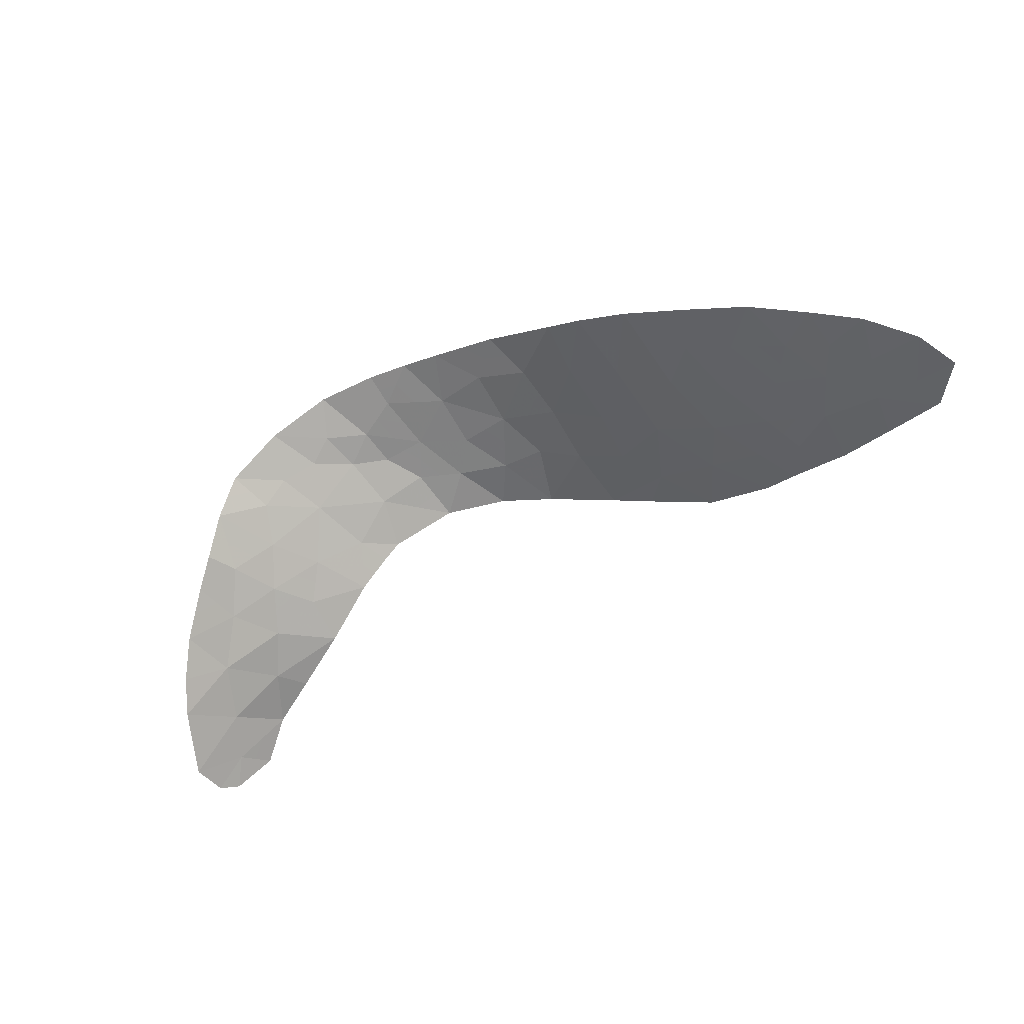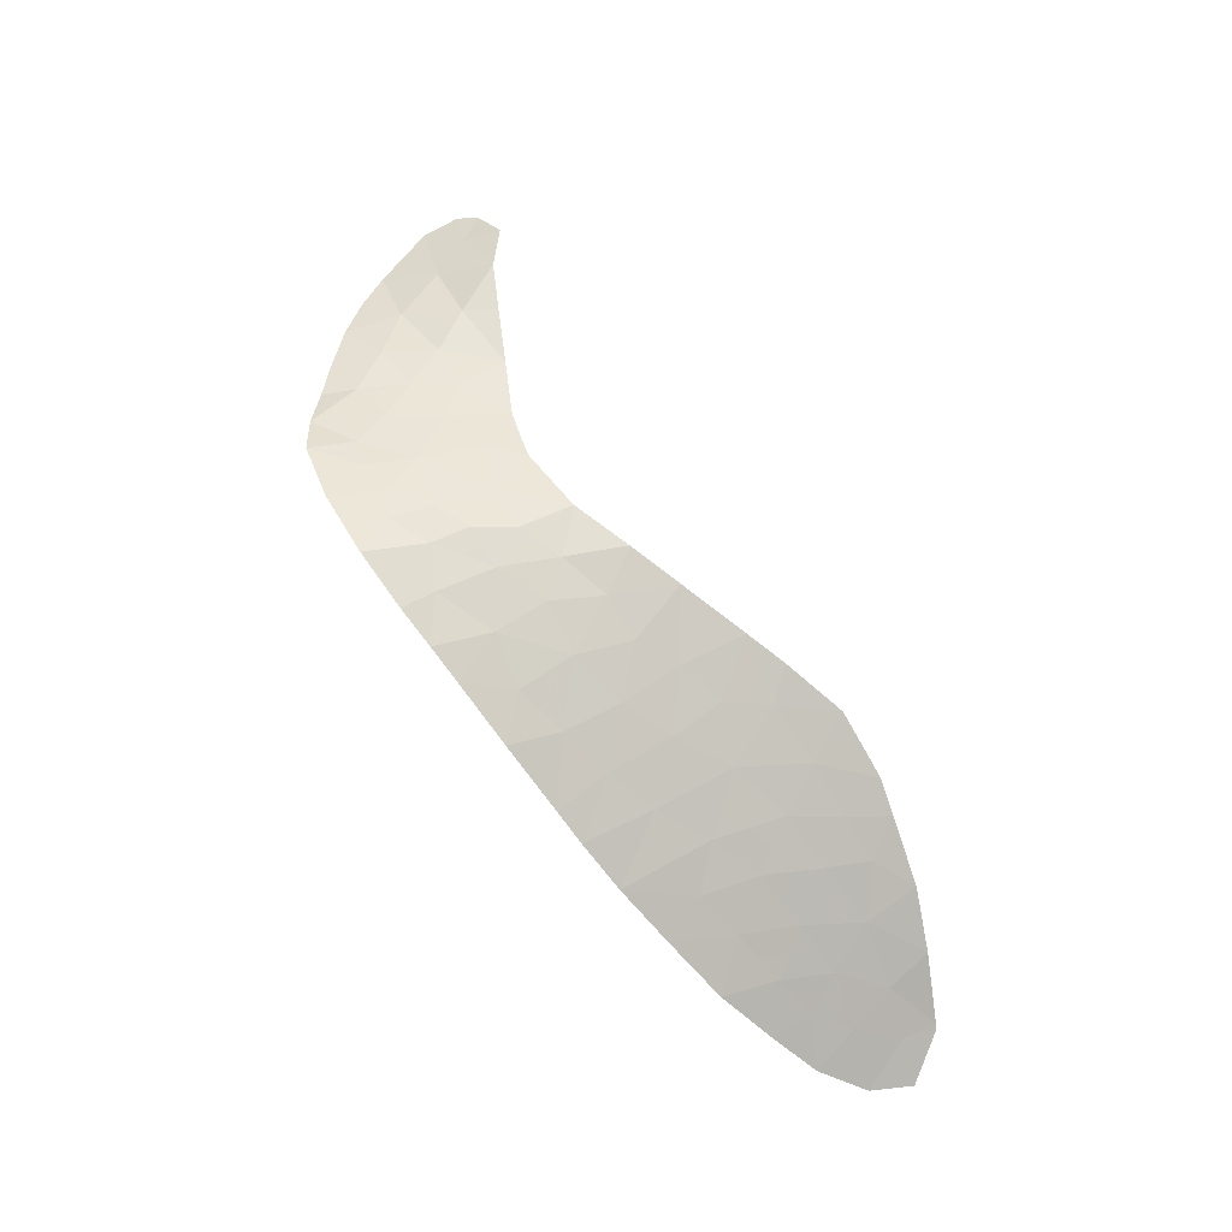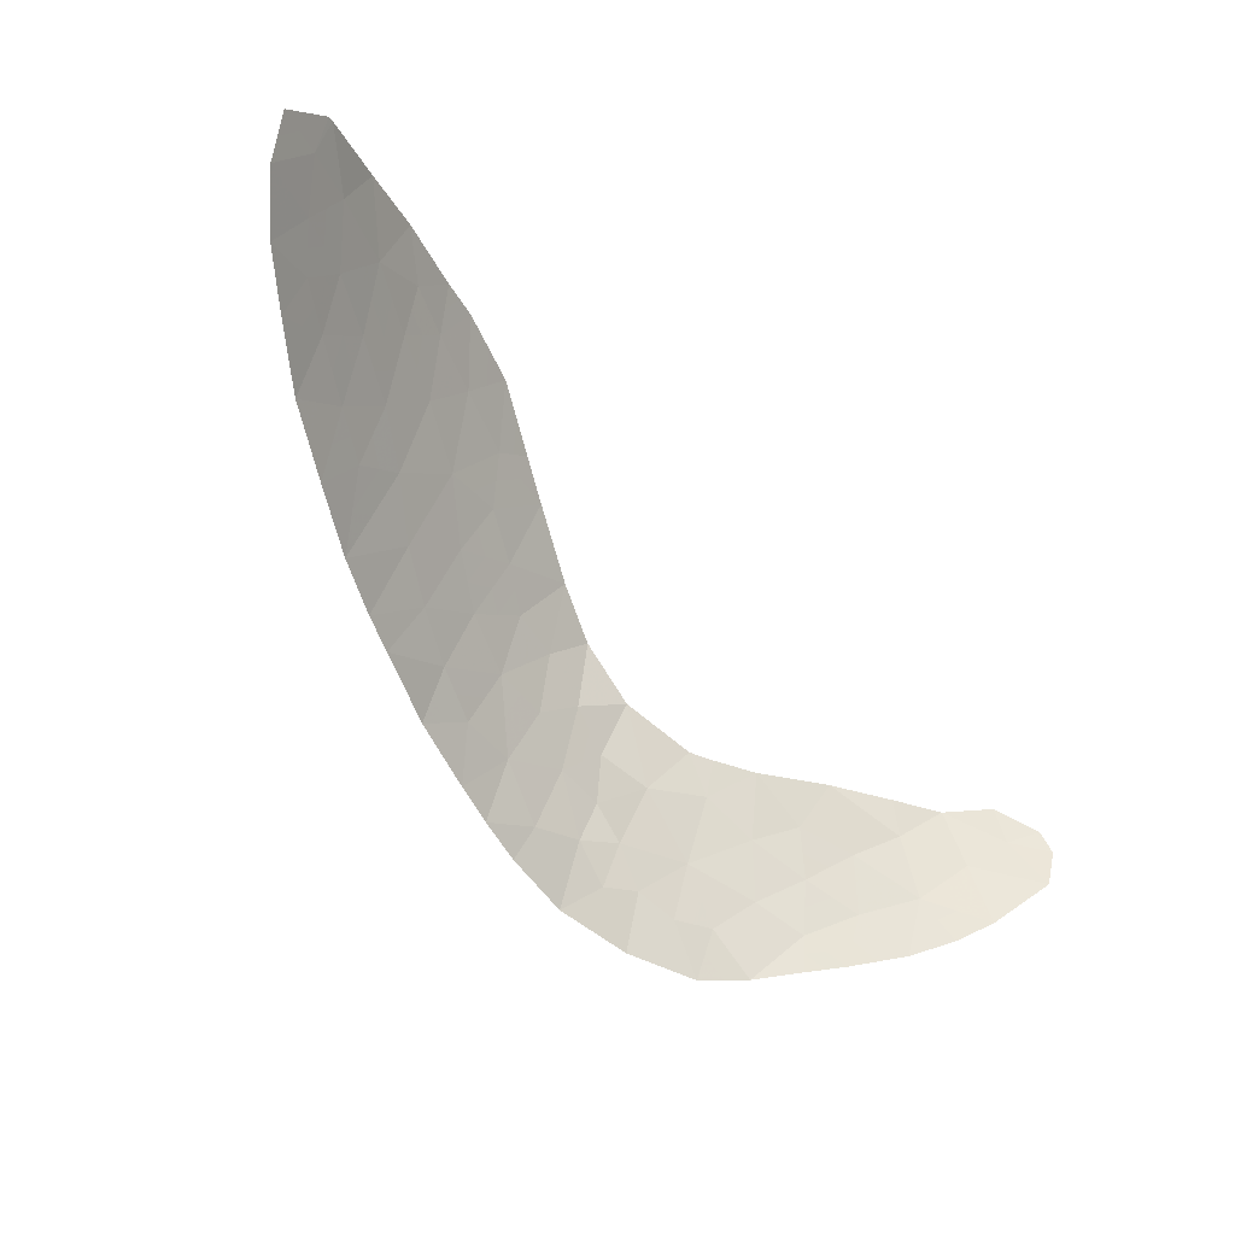
<metadata>
{"format":"obj","ext":"obj","renderer":"f3d","projection":"perspective","resolution":1024,"background":"white","views":[{"elev":-52.7,"azim":-120.5,"up":"+Y"},{"elev":78.5,"azim":-93.8,"up":"+Y"},{"elev":-23.8,"azim":-44.9,"up":"+Z"}]}
</metadata>
<code>
v -7.258 105.8 -14.03
v -14.7 106.7 -5.906
v -14.3 106.3 -3.972
v -20.47 105.9 -6.035
v -18.28 104.4 1.444
v -16.25 106.2 -4.555
v -17.06 106.6 -6.398
v -14.18 105.6 -0.4232
v -1.764 102.3 -7.738
v -1.691 102.2 -8.983
v -15.48 107.5 -9.476
v -17.44 107 -8.148
v -26.97 101 3.934
v -17.31 105.7 -2.985
v -25.35 101.7 3.575
v -24.31 101.8 4.882
v -14.34 107.7 -10.25
v -19.87 104.3 0.4409
v -12.86 106.6 -4.736
v -7.892 105.4 -6.924
v -9.004 106.6 -11.43
v -9.655 106.7 -10.01
v -16.44 105.1 0.3124
v -3.694 102.9 -13.48
v -7.995 106.1 -12.22
v -15.13 105.2 0.7425
v -21.52 103.5 1.63
v -26.69 102.4 -0.3945
v 0.05033 101.8 -7.849
v 0.1266 101 -9.82
v -13.91 107.2 -8.274
v -0.772 100.9 -12.48
v -2.055 101.8 -13.04
v -3.223 102.7 -11.77
v -19.47 106.3 -6.733
v -5.955 104.5 -11.56
v -16.69 104.6 2.509
v -15.14 105.9 -2.649
v -12.57 106.2 -2.399
v -4.636 103.6 -10.75
v -3.239 102.8 -9.806
v -25.34 103.4 -1.976
v -7.768 105.7 -10.48
v -10.46 106.9 -8.874
v -10.51 106.7 -7.361
v -4.726 103.7 -12.54
v -24.79 102.4 1.761
v -21.37 103.2 3.184
v -9.806 106.3 -5.602
v -22.23 102.6 4.599
v -20.01 103.4 3.953
v -21.67 104.1 -0.4986
v -28.56 100.7 2.709
v -28.51 100.3 4.251
v -21.92 105.3 -4.948
v -26.07 102.2 0.9584
v -24.91 102.9 -0.03418
v -23.44 103.8 -1.331
v -23.26 103.2 0.7614
v -11.84 107 -8.118
v -18.81 103.8 3.613
v -19.98 103.8 2.377
v -20.51 104.8 -1.956
v -9.173 106.9 -13.34
v -27.82 101.5 1.008
v -6.048 104.7 -13.99
v -18.3 105 -1.079
v -23.26 102.6 2.913
v -12.97 106.8 -6.605
v -23.58 104.3 -3.528
v -22.22 104.4 -2.452
v -11.3 106.5 -3.929
v 2.586 99.82 -8.381
v -4.803 103.6 -13.73
v 0.3222 100.2 -11.81
v -7.366 105.2 -8.319
v -1.504 101.6 -11.1
v -26.56 100.8 5.071
v -11.55 106.6 -6.058
v 2.2 99.34 -10.33
v 1.627 100.9 -7.567
v 2.717 99.46 -9.124
v -6.064 104.3 -7.432
v -26.75 100.7 5.083
v -11.23 107.7 -12.26
v -10.06 107.1 -11.43
v -10.95 107.2 -10.12
v -13.1 107.8 -11.1
v -12.56 107.4 -10.02
v -7.25 105 -7.132
v -26.59 101.6 2.324
v -3.913 103.1 -7.584
v -4.791 103.7 -9.066
v -19.51 105.4 -3.691
v -15.72 107 -7.64
v -9.065 106.1 -8.224
v -7.005 105.4 -12.45
v -18.34 106 -5.066
v -6.097 104.5 -9.6
v 1.551 100.4 -8.845
v -16.27 105.5 -1.365
v -19.41 106 -5.551
v -19.97 106.1 -6.384
v -18.9 106.1 -5.899
v -14.65 105.4 0.1596
v -15.78 105.1 0.5275
v -15.31 105.3 -0.0554
v -26.78 101.3 3.129
v -27.77 100.8 3.322
v -27.58 101.1 2.517
v -8.849 105.8 -6.263
v -9.436 106.2 -6.913
v -8.478 105.8 -7.574
v -17.49 104.5 1.977
v -17.36 104.7 0.8781
v -16.57 104.8 1.411
v -12.88 107.1 -8.196
v -13.24 107.3 -9.147
v -12.2 107.2 -9.069
v -1.138 101.3 -11.79
v -1.78 101.7 -12.07
v -1.414 101.3 -12.76
v -13.78 106.6 -5.321
v -13.83 106.8 -6.256
v -12.91 106.7 -5.671
v -2.639 102.2 -12.41
v -2.363 102.2 -11.44
v -18.54 104.1 2.528
v -19.39 103.8 2.995
v -19.13 104.1 1.911
v -26.16 101.3 3.755
v -25.97 101.6 2.95
v -7.626 105.9 -13.12
v -7.131 105.6 -13.24
v -7.5 105.7 -12.34
v -4.681 103.7 -11.65
v -5.295 104.1 -11.15
v -5.341 104.1 -12.05
v -3.231 102.8 -10.79
v -2.372 102.2 -10.45
v -10.55 106.4 -4.765
v -11.42 106.6 -4.993
v -10.68 106.5 -5.83
v -21.95 104.2 -1.475
v -22.56 103.9 -0.9146
v -22.83 104.1 -1.891
v -12.72 106.4 -3.568
v -13.44 106.3 -3.185
v -13.58 106.4 -4.354
v -3.974 103.2 -12.16
v -3.929 103.2 -11.26
v -3.937 103.2 -10.28
v -20.67 103.5 2.781
v -19.99 103.6 3.165
v -20.69 103.3 3.569
v -22.9 104.4 -2.99
v -23.51 104 -2.429
v -6.653 105.3 -14.01
v -6.527 105.1 -13.22
v -8.584 106.5 -12.78
v -8.216 106.4 -13.68
v -28.19 101.1 1.858
v -27.21 101.5 1.666
v -16.22 105.8 -2.817
v -16.78 106 -3.77
v -15.69 106.1 -3.602
v -5.444 104.1 -9.333
v -5.366 104.1 -10.17
v -4.713 103.6 -9.907
v -22.46 103.6 0.1314
v -23.35 103.5 -0.2846
v -14.5 106.5 -4.939
v -27.26 101.9 0.3067
v -26.38 102.3 0.282
v -26.95 101.8 0.9831
v -13.44 107 -7.439
v -14.3 106.9 -7.09
v -19.41 103.6 3.783
v -25.95 101.2 4.323
v -26.76 100.9 4.502
v -24.83 101.7 4.228
v -25.43 101.3 4.976
v -25.69 102 2.043
v -25.07 102 2.668
v -21.45 103.4 2.407
v -20.75 103.7 2.004
v -2.839 102.7 -7.661
v -2.802 102.6 -8.284
v -1.727 102.3 -8.36
v -3.576 103 -8.695
v -2.465 102.5 -9.394
v -21.21 105 -3.452
v -21.37 104.6 -2.204
v -22.07 104.8 -3.7
v -21.09 104.4 -1.227
v -17.75 104.2 3.061
v -24.18 103.3 -0.6824
v -25.12 103.1 -1.005
v -24.39 103.6 -1.653
v -24.08 103.1 0.3636
v -12.4 106.9 -7.362
v -14.13 107.4 -9.261
v -13.45 107.5 -10.13
v -27.74 100.6 4.093
v -28.54 100.5 3.48
v -5.387 104.2 -13.27
v -6.001 104.6 -12.77
v 2.134 99.92 -8.984
v 2.652 99.64 -8.753
v 2.069 100.1 -8.613
v -5.426 104.2 -13.86
v -4.765 103.7 -13.13
v -20.71 105.3 -4.32
v -20.01 105.1 -2.823
v -2.875 102.3 -13.26
v -3.458 102.8 -12.63
v -24.31 102.2 3.244
v -23.79 102.2 3.897
v -0.2249 100.5 -12.15
v -0.5911 100.9 -11.46
v -4.248 103.2 -13.6
v -4.21 103.3 -13.01
v -16.58 107 -7.894
v -16.39 106.8 -7.019
v -17.25 106.8 -7.273
v -22.75 104.8 -4.238
v 0.8386 101.3 -7.708
v 0.8008 101.1 -8.347
v 1.589 100.6 -8.206
v -25.43 102.3 1.36
v -26.33 101.9 1.641
v -14.91 107.6 -9.862
v -14.7 107.3 -8.875
v -15.27 106.3 -4.264
v -15.47 106.5 -5.231
v -8.499 106.3 -11.83
v -7.881 105.9 -11.35
v -8.386 106.1 -10.95
v -15.21 106.8 -6.773
v -15.88 106.6 -6.152
v -25.49 102.5 0.4621
v -24.85 102.6 0.8634
v -11.15 107 -8.496
v -10.48 106.8 -8.117
v -11.18 106.9 -7.739
v -24.46 103.9 -2.752
v -11.4 107.1 -9.117
v -11.76 107.3 -10.07
v -12.08 106.5 -4.333
v -12.2 106.6 -5.397
v -12.26 106.7 -6.332
v -21.6 103.8 0.5655
v -22.39 103.4 1.196
v -9.089 106.8 -12.39
v -16.36 105.3 -0.5261
v -15.22 105.5 -0.894
v -10.06 106.8 -9.442
v -10.71 107 -9.495
v -10.3 107 -10.06
v -21.12 103 4.276
v -21.8 102.9 3.891
v -24.02 102.5 2.337
v -10.16 106.5 -6.481
v -11.03 106.7 -6.71
v -19.08 104.4 0.9423
v -19.92 104 1.409
v 1.261 99.77 -11.07
v 1.163 100.2 -10.07
v 0.2244 100.6 -10.82
v 2.459 99.4 -9.725
v 1.876 99.86 -9.586
v -20.7 103.9 1.035
v -20.77 104.2 -0.02885
v 2.106 100.4 -7.974
v -13.38 105.9 -1.411
v -14.66 105.8 -1.536
v -13.86 106.1 -2.524
v -11.93 106.4 -3.164
v -14.72 106.1 -3.31
v 0.8389 100.7 -9.332
v -18.46 106.6 -7.44
v -18.26 106.4 -6.565
v -5.428 104 -8.249
v -6.08 104.4 -8.516
v -9.36 106.4 -9.117
v -9.761 106.5 -8.549
v -22.31 102.9 3.049
v -22.39 103.1 2.271
v -16.46 107.2 -8.812
v -15.6 107.2 -8.558
v -26.65 100.7 5.077
v -26.86 100.8 4.509
v -11.69 106.8 -7.088
v -27.63 100.5 4.667
v -10.2 107.3 -12.8
v -9.616 107 -12.38
v -10.65 107.4 -11.84
v -9.531 106.8 -11.43
v -9.329 106.7 -10.72
v -9.857 106.9 -10.72
v -11.9 107.6 -11.14
v -11.09 107.4 -11.19
v -10.51 107.1 -10.77
v -13.72 107.7 -10.68
v -12.83 107.6 -10.56
v -12.17 107.7 -11.68
v -8.711 106.2 -10.24
v -4.015 103.2 -9.436
v -6.026 104.5 -10.58
v -23.26 102.9 1.837
v -24.02 102.8 1.261
v -23.27 102.2 4.74
v -22.74 102.6 3.756
v -25.8 102.6 -0.2143
v -26.02 102.9 -1.185
v -4.989 103.7 -7.508
v -4.352 103.4 -8.325
v -1.598 101.9 -10.04
v -0.6889 101.3 -10.46
v -0.7822 101.6 -9.402
v -7.571 105.2 -7.028
v -7.629 105.3 -7.621
v -7.308 105.1 -7.725
v -6.48 105 -12
v -6.861 105.1 -11.02
v -7.386 105.5 -11.47
v -6.657 104.6 -7.282
v -6.715 104.7 -7.876
v -6.932 105.1 -10.04
v -6.731 104.8 -8.959
v -0.8568 102.1 -7.793
v -0.8204 102 -8.416
v 0.08844 101.4 -8.835
v -18.92 105.7 -4.378
v -19.99 105.7 -4.863
v -21.19 105.6 -5.492
v -16.65 106.4 -5.476
v -14.82 107.1 -7.957
v -17.3 106.1 -4.811
v -17.7 106.3 -5.732
v -17.83 105.9 -4.026
v -18.41 105.6 -3.338
v -9.788 106.4 -7.792
v -8.417 105.9 -9.35
v -7.567 105.4 -9.398
v -8.215 105.7 -8.271
v -20.19 104.5 -0.7575
v -19.4 104.9 -1.517
v -19.08 104.7 -0.319
v -15.91 104.9 1.626
v -18.9 105.2 -2.385
v -15.7 105.7 -2.007
v -16.79 105.6 -2.175
v -18.29 104.7 0.1824
v -17.37 105 -0.3832
v -17.28 105.2 -1.222
v -17.8 105.4 -2.032
f 98 102 104
f 102 4 103
f 102 103 104
f 104 103 35
f 8 105 107
f 105 26 106
f 105 106 107
f 107 106 23
f 91 108 110
f 108 13 109
f 108 109 110
f 110 109 53
f 20 111 113
f 111 49 112
f 111 112 113
f 113 112 96
f 37 114 116
f 114 5 115
f 114 115 116
f 116 115 23
f 60 117 119
f 117 31 118
f 117 118 119
f 119 118 89
f 32 120 122
f 120 77 121
f 120 121 122
f 122 121 33
f 19 123 125
f 123 2 124
f 123 124 125
f 125 124 69
f 34 126 127
f 126 33 121
f 126 121 127
f 127 121 77
f 5 128 130
f 128 61 129
f 128 129 130
f 130 129 62
f 15 131 132
f 131 13 108
f 131 108 132
f 132 108 91
f 25 133 135
f 133 1 134
f 133 134 135
f 135 134 97
f 46 136 138
f 136 40 137
f 136 137 138
f 138 137 36
f 41 139 140
f 139 34 127
f 139 127 140
f 140 127 77
f 49 141 143
f 141 72 142
f 141 142 143
f 143 142 79
f 71 144 146
f 144 52 145
f 144 145 146
f 146 145 58
f 19 147 149
f 147 39 148
f 147 148 149
f 149 148 3
f 40 136 151
f 136 46 150
f 136 150 151
f 151 150 34
f 40 151 152
f 151 34 139
f 151 139 152
f 152 139 41
f 48 153 155
f 153 62 154
f 153 154 155
f 155 154 51
f 70 156 157
f 156 71 146
f 156 146 157
f 157 146 58
f 1 158 134
f 158 66 159
f 158 159 134
f 134 159 97
f 1 133 161
f 133 25 160
f 133 160 161
f 161 160 64
f 91 110 163
f 110 53 162
f 110 162 163
f 163 162 65
f 38 164 166
f 164 14 165
f 164 165 166
f 166 165 6
f 93 167 169
f 167 99 168
f 167 168 169
f 169 168 40
f 52 170 145
f 170 59 171
f 170 171 145
f 145 171 58
f 19 149 123
f 149 3 172
f 149 172 123
f 123 172 2
f 65 173 175
f 173 28 174
f 173 174 175
f 175 174 56
f 31 176 177
f 176 69 124
f 176 124 177
f 177 124 2
f 62 129 154
f 129 61 178
f 129 178 154
f 154 178 51
f 15 179 131
f 179 78 180
f 179 180 131
f 131 180 13
f 78 179 182
f 179 15 181
f 179 181 182
f 182 181 16
f 15 132 184
f 132 91 183
f 132 183 184
f 184 183 47
f 48 185 153
f 185 27 186
f 185 186 153
f 153 186 62
f 9 187 189
f 187 92 188
f 187 188 189
f 189 188 10
f 92 190 188
f 190 41 191
f 190 191 188
f 188 191 10
f 55 192 194
f 192 63 193
f 192 193 194
f 194 193 71
f 63 195 193
f 195 52 144
f 195 144 193
f 193 144 71
f 37 196 114
f 196 61 128
f 196 128 114
f 114 128 5
f 58 197 199
f 197 57 198
f 197 198 199
f 199 198 42
f 59 200 171
f 200 57 197
f 200 197 171
f 171 197 58
f 60 201 117
f 201 69 176
f 201 176 117
f 117 176 31
f 31 202 118
f 202 17 203
f 202 203 118
f 118 203 89
f 53 109 205
f 109 13 204
f 109 204 205
f 205 204 54
f 66 206 207
f 206 46 138
f 206 138 207
f 207 138 36
f 100 208 210
f 208 82 209
f 208 209 210
f 210 209 73
f 46 206 212
f 206 66 211
f 206 211 212
f 212 211 74
f 55 213 192
f 213 94 214
f 213 214 192
f 192 214 63
f 24 215 216
f 215 33 126
f 215 126 216
f 216 126 34
f 16 181 218
f 181 15 217
f 181 217 218
f 218 217 68
f 32 219 120
f 219 75 220
f 219 220 120
f 120 220 77
f 74 221 212
f 221 24 222
f 221 222 212
f 212 222 46
f 12 223 225
f 223 95 224
f 223 224 225
f 225 224 7
f 70 226 156
f 226 55 194
f 226 194 156
f 156 194 71
f 81 227 229
f 227 29 228
f 227 228 229
f 229 228 100
f 56 230 231
f 230 47 183
f 230 183 231
f 231 183 91
f 11 232 233
f 232 17 202
f 232 202 233
f 233 202 31
f 2 172 235
f 172 3 234
f 172 234 235
f 235 234 6
f 21 236 238
f 236 25 237
f 236 237 238
f 238 237 43
f 7 224 240
f 224 95 239
f 224 239 240
f 240 239 2
f 56 241 230
f 241 57 242
f 241 242 230
f 230 242 47
f 60 243 245
f 243 44 244
f 243 244 245
f 245 244 45
f 42 246 199
f 246 70 157
f 246 157 199
f 199 157 58
f 87 247 248
f 247 60 119
f 247 119 248
f 248 119 89
f 79 142 250
f 142 72 249
f 142 249 250
f 250 249 19
f 19 125 250
f 125 69 251
f 125 251 250
f 250 251 79
f 52 252 170
f 252 27 253
f 252 253 170
f 170 253 59
f 25 236 160
f 236 21 254
f 236 254 160
f 160 254 64
f 8 107 256
f 107 23 255
f 107 255 256
f 256 255 101
f 22 257 259
f 257 44 258
f 257 258 259
f 259 258 87
f 44 243 258
f 243 60 247
f 243 247 258
f 258 247 87
f 51 260 155
f 260 50 261
f 260 261 155
f 155 261 48
f 15 184 217
f 184 47 262
f 184 262 217
f 217 262 68
f 45 263 264
f 263 49 143
f 263 143 264
f 264 143 79
f 18 265 266
f 265 5 130
f 265 130 266
f 266 130 62
f 75 267 269
f 267 80 268
f 267 268 269
f 269 268 30
f 80 270 271
f 270 82 208
f 270 208 271
f 271 208 100
f 46 222 150
f 222 24 216
f 222 216 150
f 150 216 34
f 18 272 273
f 272 27 252
f 272 252 273
f 273 252 52
f 100 210 229
f 210 73 274
f 210 274 229
f 229 274 81
f 18 266 272
f 266 62 186
f 266 186 272
f 272 186 27
f 39 275 277
f 275 8 276
f 275 276 277
f 277 276 38
f 39 147 278
f 147 19 249
f 147 249 278
f 278 249 72
f 3 279 234
f 279 38 166
f 279 166 234
f 234 166 6
f 100 280 271
f 280 30 268
f 280 268 271
f 271 268 80
f 35 281 282
f 281 12 225
f 281 225 282
f 282 225 7
f 99 167 284
f 167 93 283
f 167 283 284
f 284 283 83
f 44 257 286
f 257 22 285
f 257 285 286
f 286 285 96
f 48 287 185
f 287 68 288
f 287 288 185
f 185 288 27
f 12 289 223
f 289 11 290
f 289 290 223
f 223 290 95
f 65 175 163
f 175 56 231
f 175 231 163
f 163 231 91
f 13 180 292
f 180 78 291
f 180 291 292
f 292 291 84
f 69 201 251
f 201 60 293
f 201 293 251
f 251 293 79
f 60 245 293
f 245 45 264
f 245 264 293
f 293 264 79
f 54 204 294
f 204 13 292
f 204 292 294
f 294 292 84
f 85 295 297
f 295 64 296
f 295 296 297
f 297 296 86
f 64 254 296
f 254 21 298
f 254 298 296
f 296 298 86
f 21 299 298
f 299 22 300
f 299 300 298
f 298 300 86
f 89 301 248
f 301 85 302
f 301 302 248
f 248 302 87
f 85 297 302
f 297 86 303
f 297 303 302
f 302 303 87
f 86 300 303
f 300 22 259
f 300 259 303
f 303 259 87
f 17 304 203
f 304 88 305
f 304 305 203
f 203 305 89
f 88 306 305
f 306 85 301
f 306 301 305
f 305 301 89
f 22 299 307
f 299 21 238
f 299 238 307
f 307 238 43
f 40 152 169
f 152 41 308
f 152 308 169
f 169 308 93
f 99 309 168
f 309 36 137
f 309 137 168
f 168 137 40
f 59 310 311
f 310 68 262
f 310 262 311
f 311 262 47
f 57 200 242
f 200 59 311
f 200 311 242
f 242 311 47
f 50 312 313
f 312 16 218
f 312 218 313
f 313 218 68
f 48 261 287
f 261 50 313
f 261 313 287
f 287 313 68
f 57 314 198
f 314 28 315
f 314 315 198
f 198 315 42
f 92 316 317
f 316 83 283
f 316 283 317
f 317 283 93
f 41 190 308
f 190 92 317
f 190 317 308
f 308 317 93
f 10 191 318
f 191 41 140
f 191 140 318
f 318 140 77
f 77 319 318
f 319 30 320
f 319 320 318
f 318 320 10
f 90 321 323
f 321 20 322
f 321 322 323
f 323 322 76
f 97 324 326
f 324 36 325
f 324 325 326
f 326 325 43
f 83 327 328
f 327 90 323
f 327 323 328
f 328 323 76
f 36 309 325
f 309 99 329
f 309 329 325
f 325 329 43
f 99 284 330
f 284 83 328
f 284 328 330
f 330 328 76
f 56 174 241
f 174 28 314
f 174 314 241
f 241 314 57
f 29 331 332
f 331 9 189
f 331 189 332
f 332 189 10
f 30 333 320
f 333 29 332
f 333 332 320
f 320 332 10
f 4 102 335
f 102 98 334
f 102 334 335
f 335 334 94
f 94 213 335
f 213 55 336
f 213 336 335
f 335 336 4
f 6 337 235
f 337 7 240
f 337 240 235
f 235 240 2
f 2 239 177
f 239 95 338
f 239 338 177
f 177 338 31
f 27 288 253
f 288 68 310
f 288 310 253
f 253 310 59
f 6 339 337
f 339 98 340
f 339 340 337
f 337 340 7
f 98 341 334
f 341 14 342
f 341 342 334
f 334 342 94
f 11 233 290
f 233 31 338
f 233 338 290
f 290 338 95
f 25 135 237
f 135 97 326
f 135 326 237
f 237 326 43
f 96 112 343
f 112 49 263
f 112 263 343
f 343 263 45
f 97 159 324
f 159 66 207
f 159 207 324
f 324 207 36
f 98 339 341
f 339 6 165
f 339 165 341
f 341 165 14
f 96 285 344
f 285 22 307
f 285 307 344
f 344 307 43
f 99 330 329
f 330 76 345
f 330 345 329
f 329 345 43
f 45 244 343
f 244 44 286
f 244 286 343
f 343 286 96
f 76 346 345
f 346 96 344
f 346 344 345
f 345 344 43
f 20 113 322
f 113 96 346
f 113 346 322
f 322 346 76
f 98 104 340
f 104 35 282
f 104 282 340
f 340 282 7
f 18 273 347
f 273 52 195
f 273 195 347
f 347 195 63
f 18 347 349
f 347 63 348
f 347 348 349
f 349 348 67
f 37 116 350
f 116 23 106
f 116 106 350
f 350 106 26
f 30 319 269
f 319 77 220
f 319 220 269
f 269 220 75
f 63 214 348
f 214 94 351
f 214 351 348
f 348 351 67
f 38 352 164
f 352 101 353
f 352 353 164
f 164 353 14
f 100 228 280
f 228 29 333
f 228 333 280
f 280 333 30
f 8 256 276
f 256 101 352
f 256 352 276
f 276 352 38
f 3 148 279
f 148 39 277
f 148 277 279
f 279 277 38
f 67 354 349
f 354 5 265
f 354 265 349
f 349 265 18
f 67 355 354
f 355 23 115
f 355 115 354
f 354 115 5
f 67 356 355
f 356 101 255
f 356 255 355
f 355 255 23
f 94 342 351
f 342 14 357
f 342 357 351
f 351 357 67
f 101 356 353
f 356 67 357
f 356 357 353
f 353 357 14

</code>
